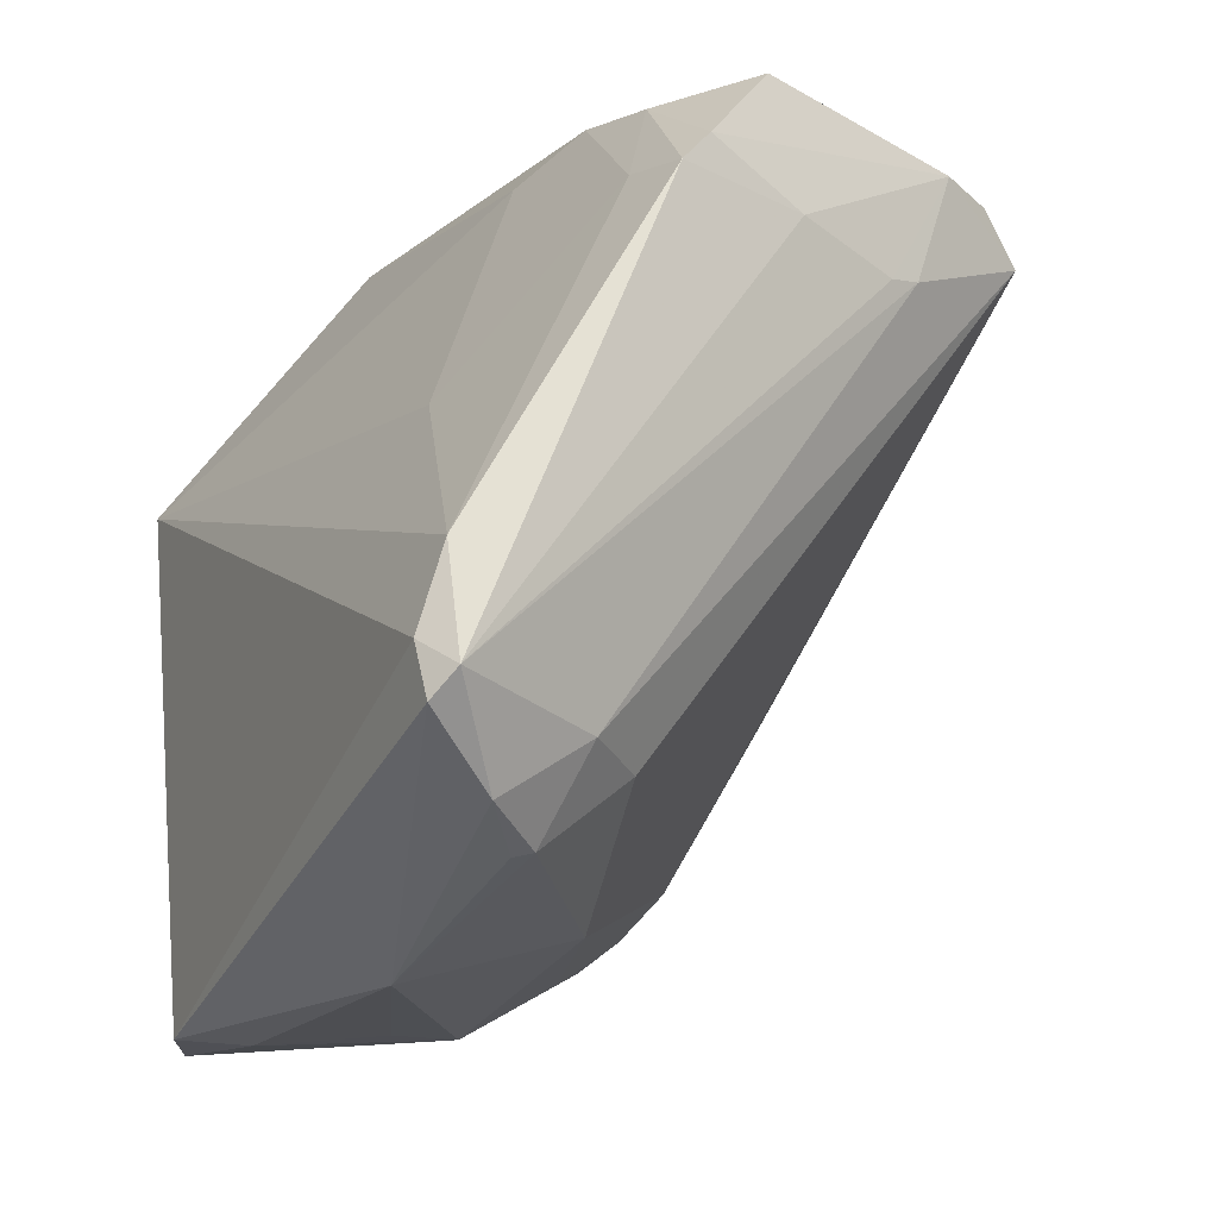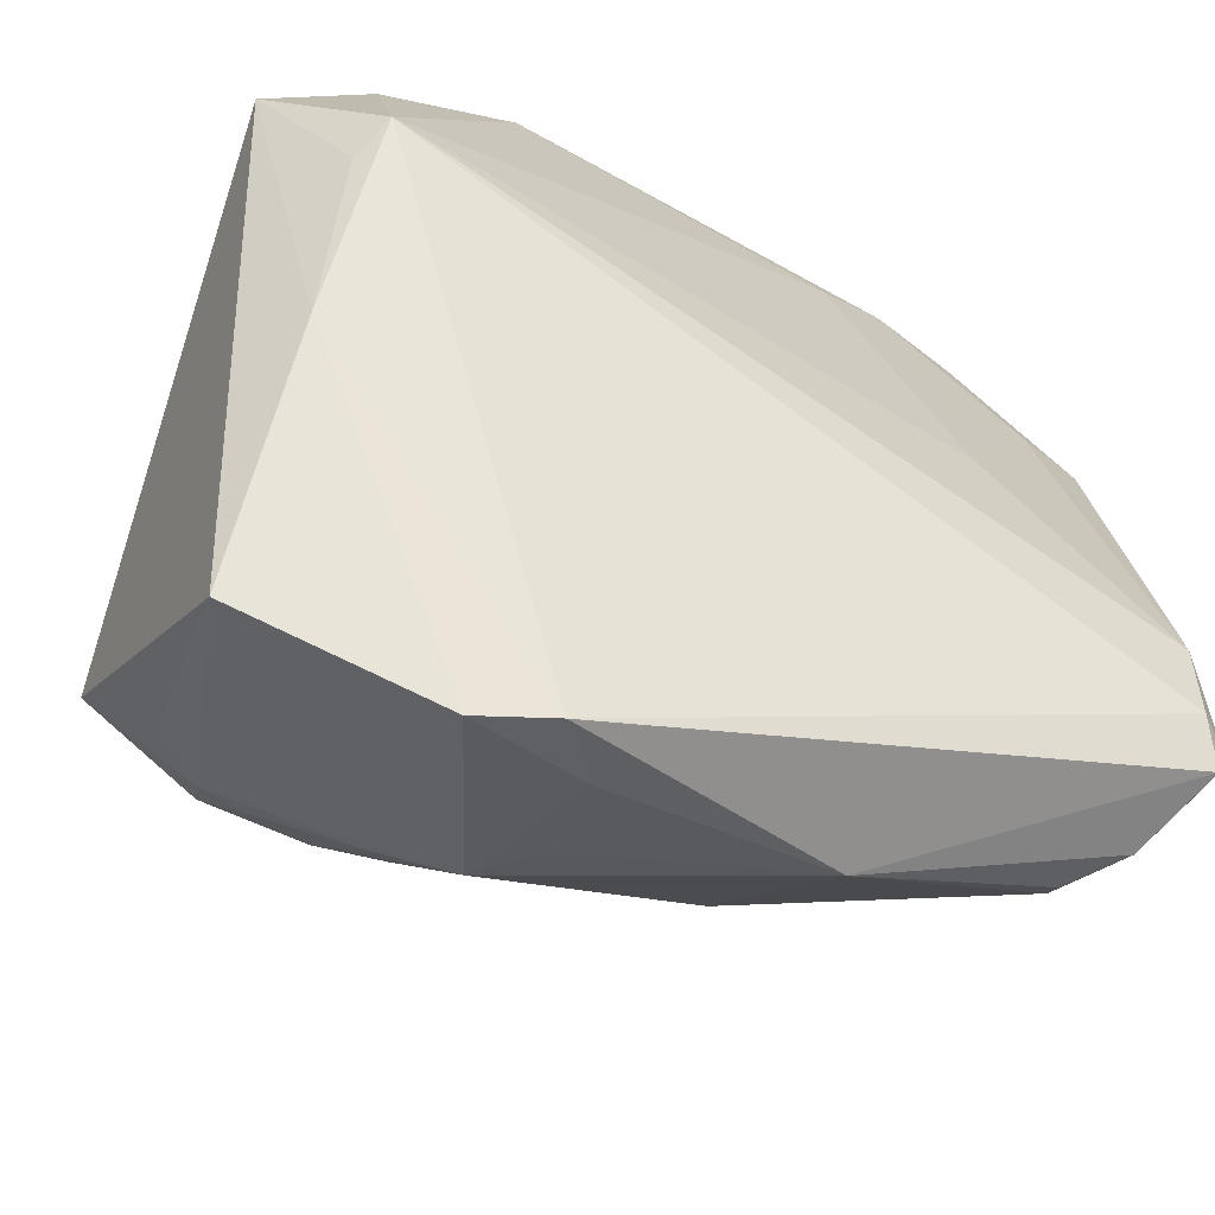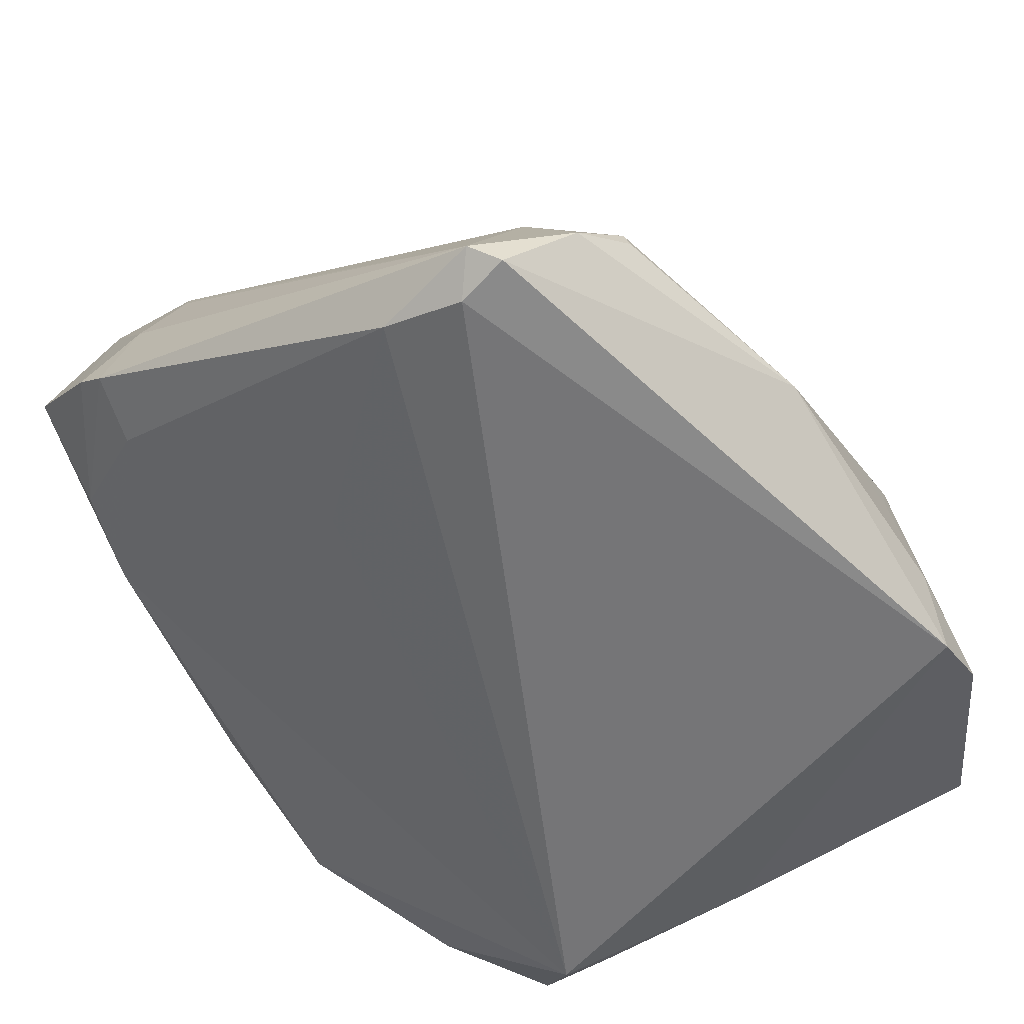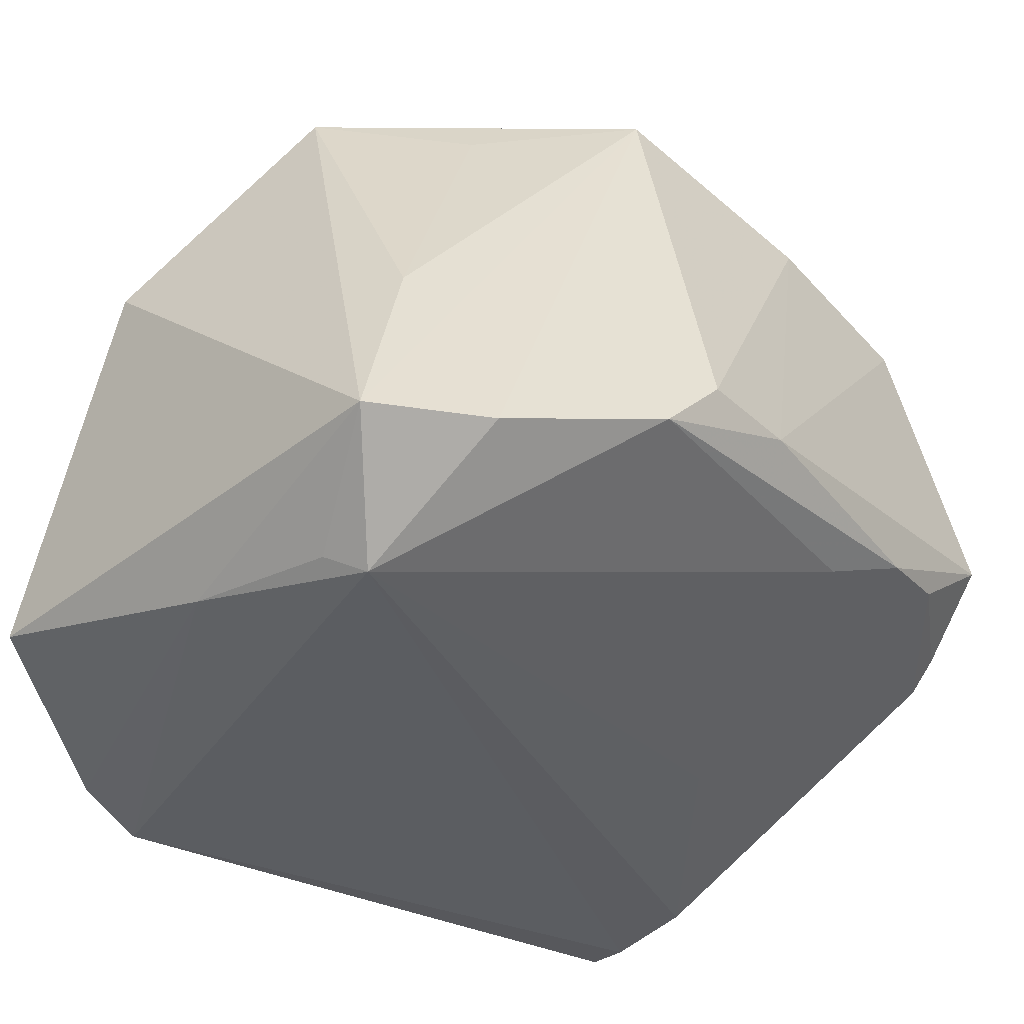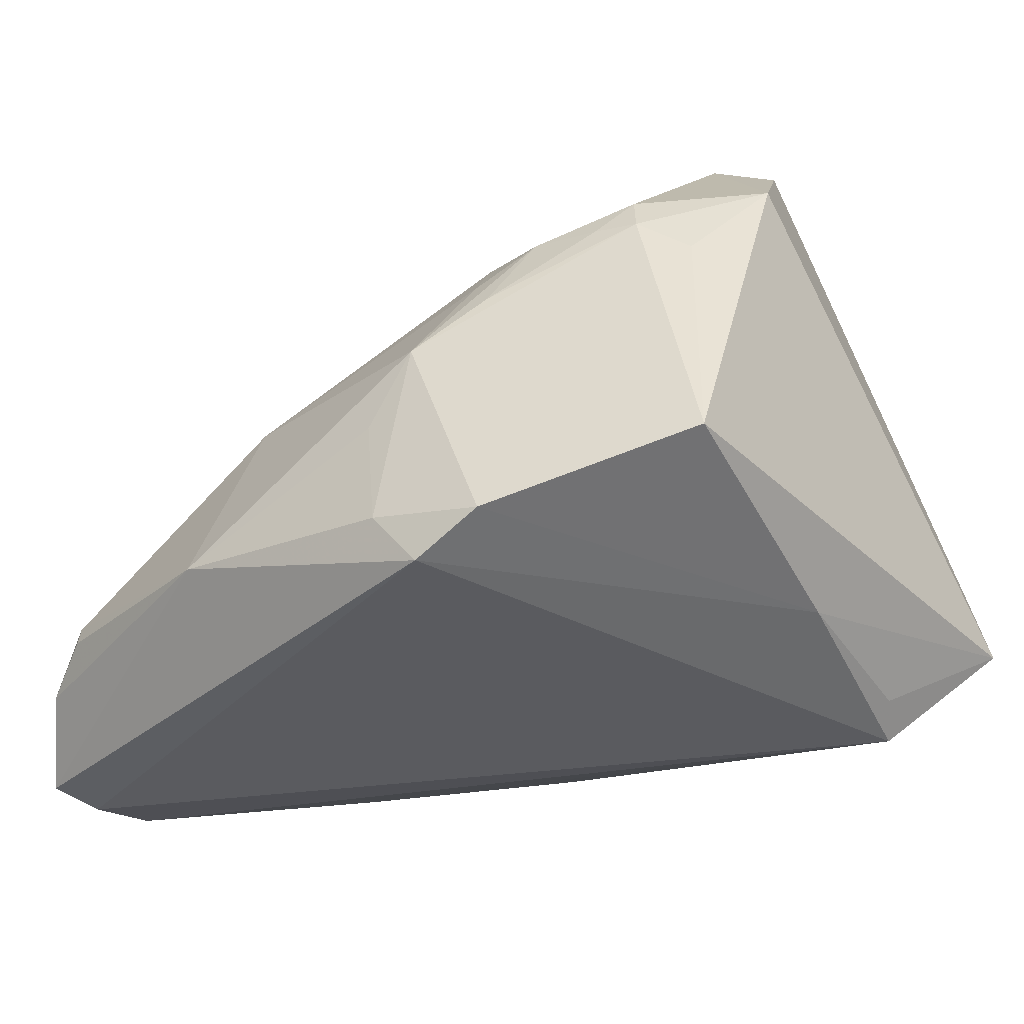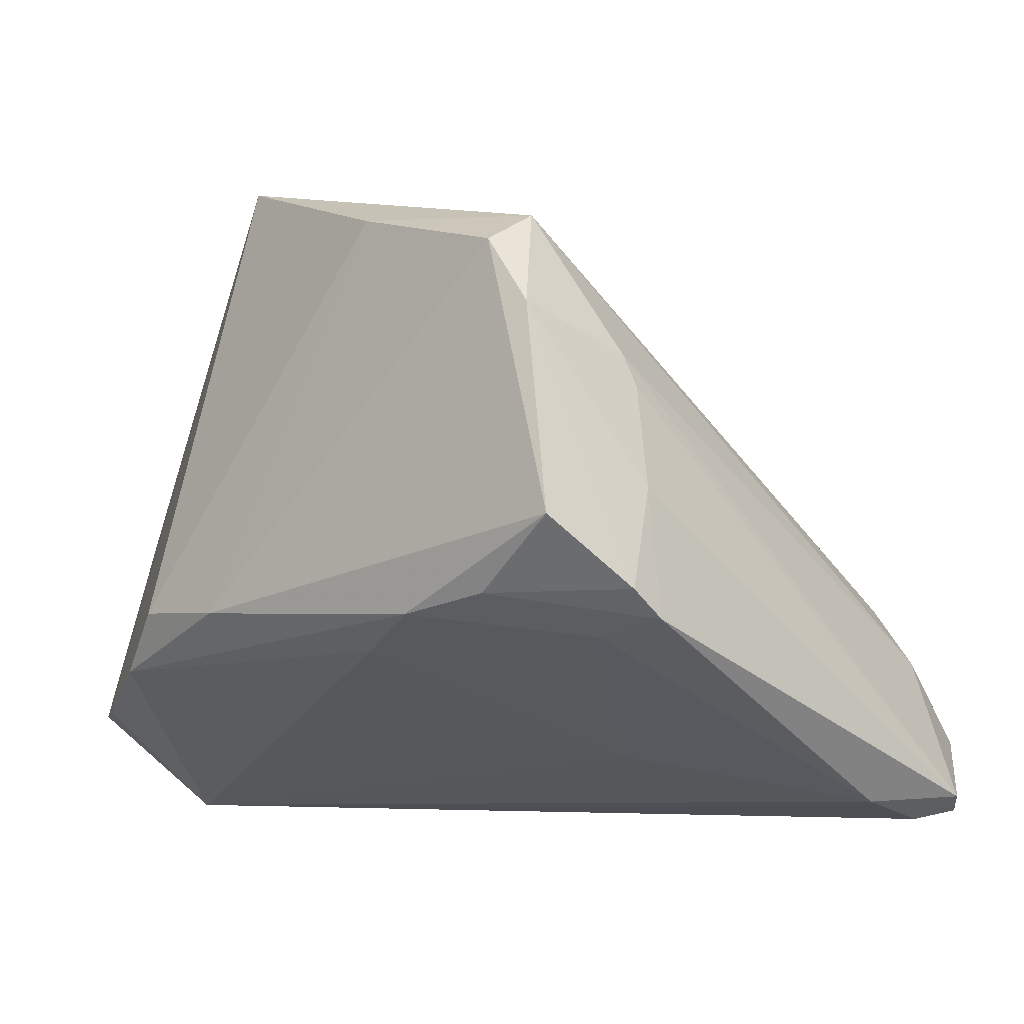
<metadata>
{"format":"obj","ext":"obj","renderer":"f3d","projection":"perspective","resolution":1024,"background":"white","views":[{"elev":-20.8,"azim":-114.2,"up":"+Y"},{"elev":-37.1,"azim":154.8,"up":"+Y"},{"elev":-56.6,"azim":-56.1,"up":"+Z"},{"elev":-35.9,"azim":134.8,"up":"+Z"},{"elev":-33.5,"azim":37.4,"up":"+Z"},{"elev":-4.4,"azim":-131.5,"up":"+Z"}]}
</metadata>
<code>
v 0.009723 -0.04586 -0.01082
v -0.04775 0.02437 -0.01019
v 0.03922 0.01356 -0.02873
v -0.05121 -0.01648 -0.02893
v 0.01617 0.04312 -0.01357
v -0.04168 0.03587 -0.005523
v -0.04066 0.03413 0.03325
v -0.05217 0.03609 0.002442
v -0.04592 -0.03084 -0.01254
v 0.03579 -0.03057 0.01534
v -0.04063 0.02773 0.03664
v -0.05241 0.02144 0.005834
v -0.02203 0.03553 -0.01143
v 0.04624 -0.03512 -0.01992
v 0.0174 -0.03694 0.01071
v -0.01563 -0.04704 -0.02005
v 0.01559 -0.03176 0.01747
v 0.02367 -0.03363 0.01609
v 0.0311 -0.03211 0.01555
v 0.006094 0.03157 0.04577
v 0.03897 0.02456 0.004053
v 0.02112 -0.03956 0.005709
v -0.05408 -0.02907 -0.02858
v 0.0144 -0.04456 -0.001594
v -0.03933 -0.03164 -0.005825
v 0.009115 -0.02779 0.01974
v 0.04139 -0.02788 0.01096
v -0.03182 0.004859 -0.02371
v 0.0338 0.0346 -0.01863
v 0.03647 0.01779 -0.03133
v -0.04005 -0.04083 -0.01813
v -0.04031 -0.04021 -0.01593
v -0.05517 0.02629 -0.005245
v -0.04608 0.03339 0.02586
v 0.03545 -0.01186 0.03644
v 0.03565 0.00276 0.04546
v 0.02303 0.01866 0.04009
v -0.04832 0.01907 0.01753
v -0.002323 0.04406 -0.006872
v 0.01756 -0.04659 -0.03133
v 0.0255 -0.04641 -0.02781
v -0.01998 0.03479 0.03818
v -0.05553 0.02257 -0.008377
v -0.05015 -0.02588 -0.03133
v -0.04627 -0.0379 -0.02239
v 0.04669 0.02718 -0.01941
v 0.04669 -0.01886 0.02233
v 0.03441 -0.02879 0.02027
v 0.009558 0.0448 -0.006611
v -0.0514 -0.03182 -0.03043
v -0.01232 -0.03953 0.001104
v -0.04714 0.02 0.02109
v -0.03163 0.03836 -0.007592
v 0.04127 -0.005304 -0.02655
v 0.01238 -0.04762 -0.02456
f 47 14 46
f 11 26 36
f 47 46 36
f 11 36 20
f 25 26 11
f 14 41 54
f 54 46 14
f 40 44 30
f 30 54 40
f 40 54 41
f 27 14 47
f 6 8 53
f 6 2 43
f 53 2 6
f 33 6 43
f 8 6 33
f 12 33 43
f 30 44 4
f 43 2 4
f 47 36 35
f 35 36 26
f 21 36 46
f 46 20 21
f 9 25 11
f 26 25 51
f 30 46 3
f 3 54 30
f 46 54 3
f 16 40 55
f 55 40 41
f 44 40 50
f 16 45 50
f 50 40 16
f 28 2 53
f 28 4 2
f 30 4 28
f 29 46 30
f 30 5 29
f 29 20 46
f 29 5 20
f 53 8 39
f 39 5 53
f 8 7 39
f 11 7 34
f 34 7 8
f 34 12 38
f 8 33 34
f 33 12 34
f 11 20 42
f 42 7 11
f 42 39 7
f 37 20 36
f 36 21 37
f 37 21 20
f 52 9 11
f 11 34 52
f 52 34 38
f 32 51 25
f 32 9 45
f 25 9 32
f 16 51 32
f 23 4 44
f 44 50 23
f 43 4 23
f 23 12 43
f 38 12 23
f 45 9 23
f 23 50 45
f 23 52 38
f 9 52 23
f 30 28 13
f 13 28 53
f 13 5 30
f 53 5 13
f 20 5 49
f 5 39 49
f 49 42 20
f 39 42 49
f 17 35 26
f 26 51 17
f 31 45 16
f 16 32 31
f 31 32 45
f 47 35 48
f 24 51 16
f 24 55 41
f 24 41 14
f 35 17 18
f 18 48 35
f 16 55 1
f 1 24 16
f 55 24 1
f 10 24 14
f 14 27 10
f 10 27 47
f 47 48 10
f 15 18 17
f 24 18 15
f 15 17 51
f 51 24 15
f 22 18 24
f 24 10 22
f 19 10 48
f 19 22 10
f 48 18 19
f 18 22 19

</code>
